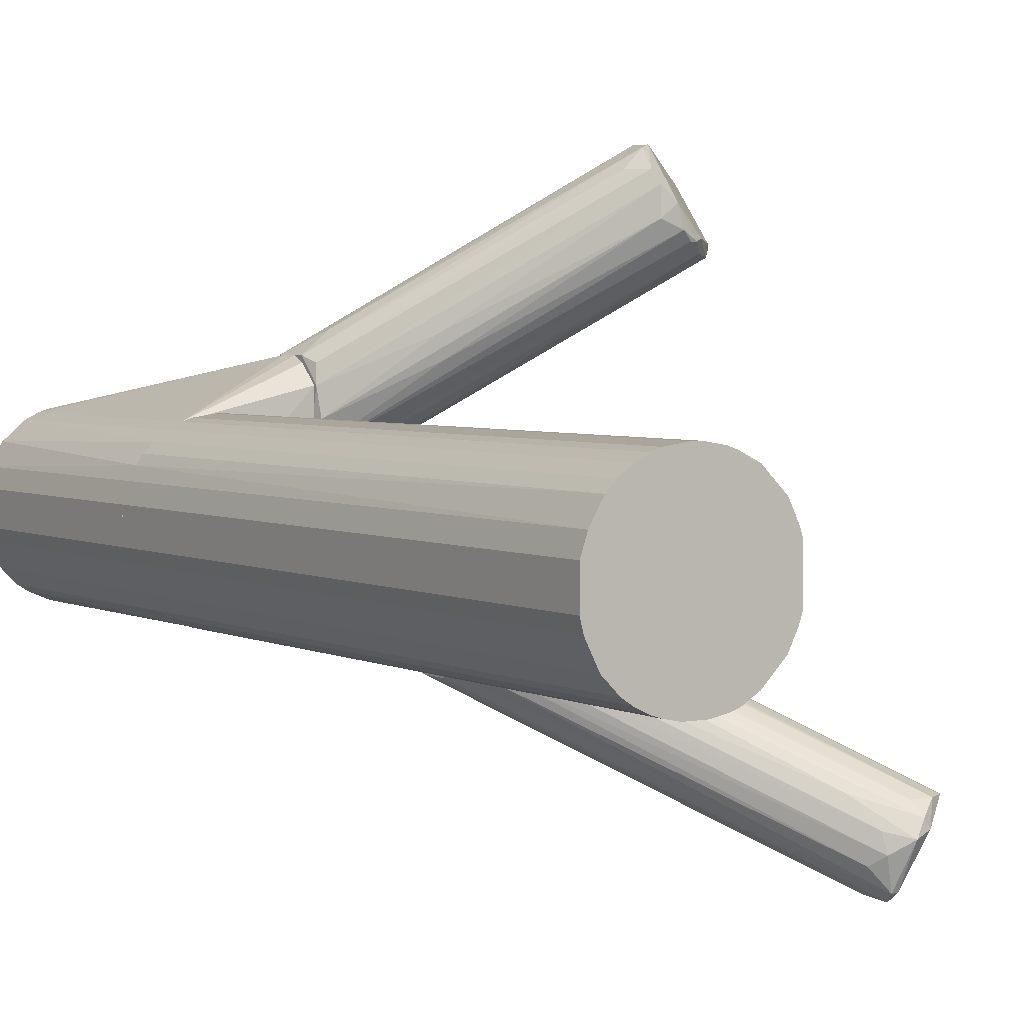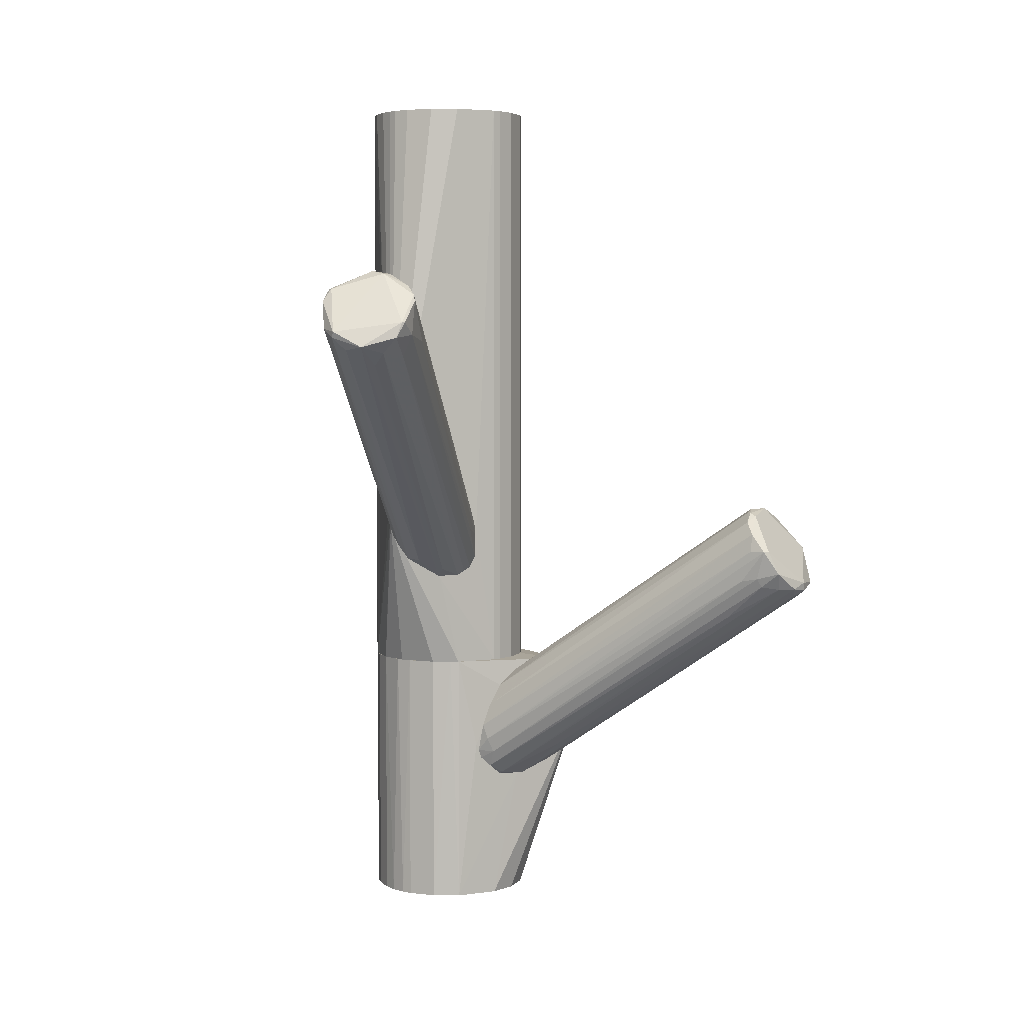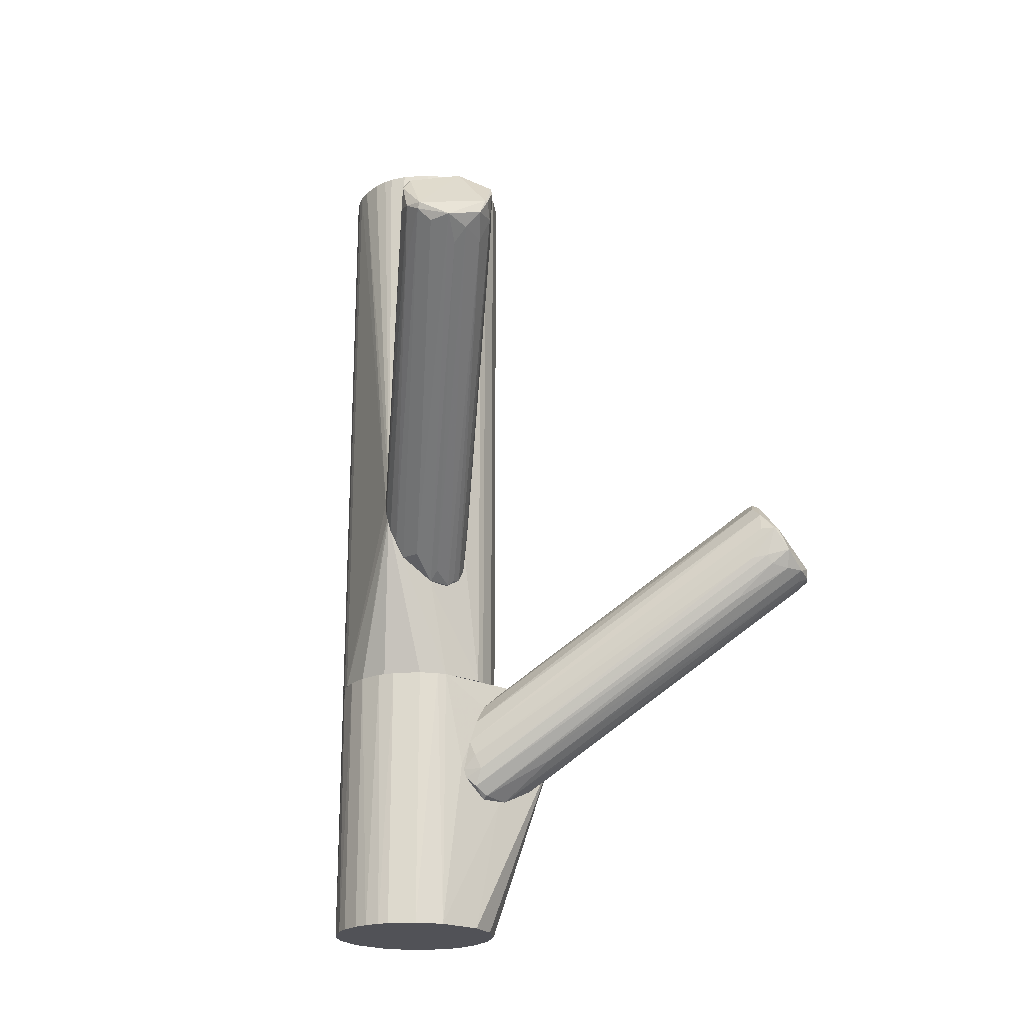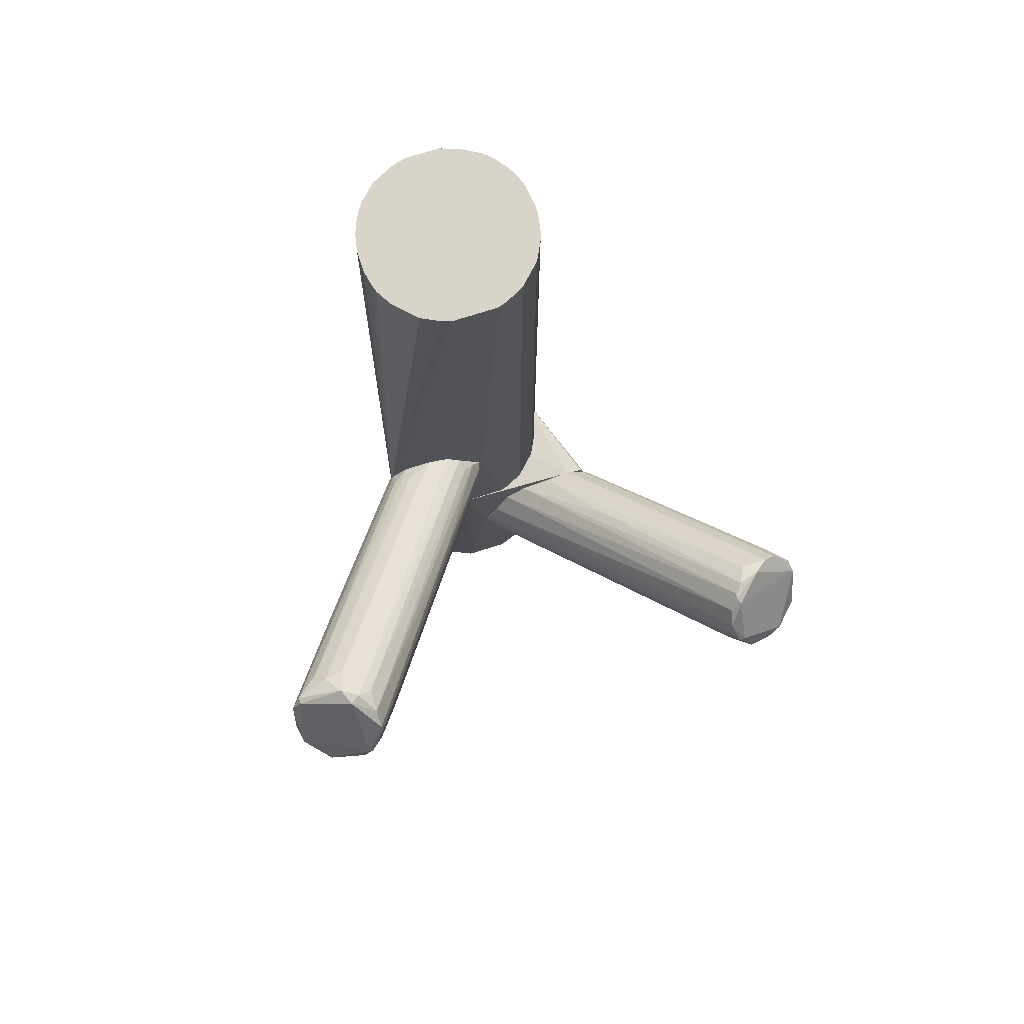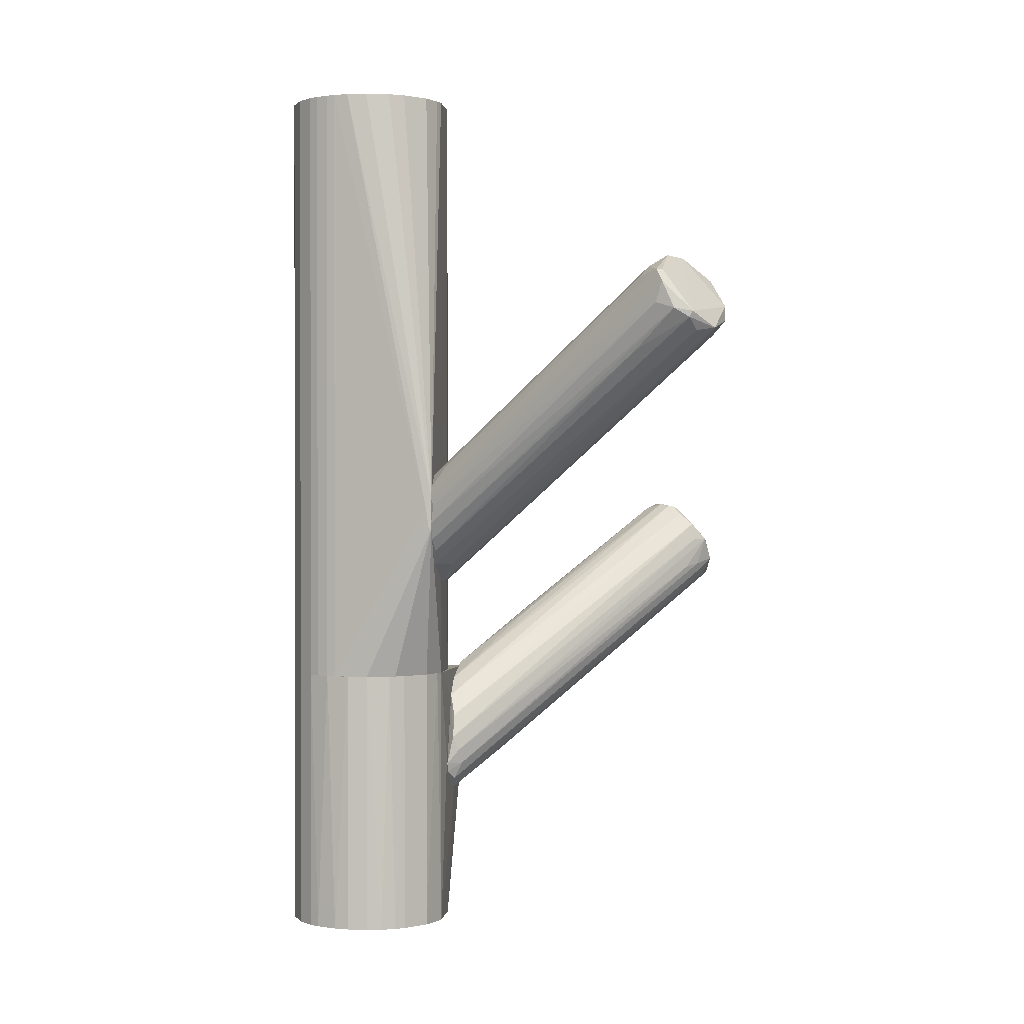
<metadata>
{"format":"obj","ext":"obj","renderer":"f3d","projection":"perspective","resolution":1024,"background":"white","views":[{"elev":3.7,"azim":-32.6,"up":"+Y"},{"elev":4.6,"azim":66.1,"up":"+Z"},{"elev":-21.6,"azim":52.1,"up":"+Z"},{"elev":75.3,"azim":72.5,"up":"+Z"},{"elev":0.7,"azim":7.2,"up":"+Z"}]}
</metadata>
<code>
o convex_0
v -0.04938 0.01476 -0.04324
v -0.04065 -0.02376 -0.1101
v -0.04429 -0.02302 -0.1101
v -0.03266 0.01694 -0.1101
v -0.01813 -0.008487 -0.04324
v -0.05155 -0.01939 -0.04324
v -0.05883 0.000953 -0.1101
v -0.0174 0.02857 -0.05197
v -0.01813 -0.008487 -0.1101
v -0.02976 -0.0223 -0.04324
v -0.04938 0.01476 -0.1101
v -0.05883 0.000953 -0.04324
v -0.0581 -0.009942 -0.1101
v -0.02612 -0.02012 -0.1101
v -0.02104 0.008944 -0.1101
v -0.0174 0.02275 -0.04398
v -0.04065 -0.02376 -0.04324
v -0.0581 -0.009942 -0.04324
v -0.05446 0.0104 -0.1101
v -0.02104 -0.01503 -0.04324
v -0.05519 -0.01576 -0.1101
v -0.0174 0.02784 -0.05923
v -0.05592 0.008222 -0.04324
v -0.03194 -0.02303 -0.1101
v -0.0174 -0.003406 -0.06722
v -0.01813 0.002408 -0.1101
v -0.04429 0.01694 -0.1101
v -0.02104 -0.01503 -0.1101
v -0.02612 0.01403 -0.1101
v -0.05155 -0.01939 -0.1101
v -0.01813 0.02857 -0.05488
v -0.04647 -0.0223 -0.04324
v -0.05883 -0.007038 -0.1101
v -0.03557 -0.02376 -0.04324
v -0.05519 -0.01576 -0.04324
v -0.04647 0.01621 -0.04324
v -0.0392 0.01767 -0.1101
v -0.02612 -0.02012 -0.04324
v -0.05737 0.005307 -0.1101
v -0.01813 0.02711 -0.04761
v -0.05228 0.01258 -0.04324
v -0.04647 0.01621 -0.1101
v -0.05883 -0.007038 -0.04324
v -0.0174 0.008949 -0.07668
v -0.02612 0.01403 -0.04324
v -0.03557 -0.02376 -0.1101
v -0.04938 -0.02084 -0.1101
v -0.01885 -0.01067 -0.04324
v -0.0174 0.003857 -0.05052
v -0.0283 -0.02157 -0.1101
v -0.0174 0.02639 -0.06287
v -0.05737 0.005307 -0.04324
f 23 39 52
f 2 3 4
f 5 1 6
f 4 3 7
f 2 4 9
f 5 6 10
f 4 7 11
f 6 1 12
f 7 3 13
f 2 9 14
f 9 4 15
f 3 2 17
f 10 6 17
f 6 12 18
f 11 7 19
f 5 10 20
f 13 3 21
f 18 13 21
f 8 16 22
f 12 1 23
f 2 14 24
f 5 9 25
f 22 16 25
f 9 15 26
f 4 11 27
f 14 9 28
f 20 14 28
f 15 4 29
f 4 22 29
f 21 3 30
f 6 21 30
f 8 22 31
f 3 17 32
f 17 6 32
f 12 7 33
f 7 13 33
f 13 18 33
f 17 2 34
f 10 17 34
f 24 10 34
f 6 18 35
f 21 6 35
f 18 21 35
f 1 5 36
f 11 1 36
f 8 31 36
f 22 4 37
f 4 27 37
f 31 22 37
f 27 31 37
f 20 10 38
f 14 20 38
f 7 12 39
f 19 7 39
f 23 19 39
f 16 8 40
f 36 16 40
f 8 36 40
f 1 11 41
f 11 19 41
f 23 1 41
f 19 23 41
f 27 11 42
f 31 27 42
f 11 36 42
f 36 31 42
f 18 12 43
f 12 33 43
f 33 18 43
f 25 9 44
f 22 25 44
f 9 26 44
f 5 16 45
f 36 5 45
f 16 36 45
f 2 24 46
f 34 2 46
f 24 34 46
f 30 3 47
f 6 30 47
f 3 32 47
f 32 6 47
f 9 5 48
f 5 20 48
f 28 9 48
f 20 28 48
f 16 5 49
f 5 25 49
f 25 16 49
f 24 14 50
f 10 24 50
f 38 10 50
f 14 38 50
f 26 15 51
f 15 29 51
f 29 22 51
f 22 44 51
f 44 26 51
f 12 23 52
f 39 12 52
o convex_1
v -0.04938 0.01476 -0.04324
v -0.01813 -0.02884 -0.003975
v -0.0174 -0.02884 -0.003975
v -0.03703 0.01767 0.1101
v -0.05519 -0.01576 0.1101
v -0.05519 -0.01576 -0.04324
v -0.02104 0.008947 -0.04324
v -0.01813 -0.008496 0.1101
v -0.05737 0.005309 0.1101
v -0.04065 -0.02375 0.1101
v -0.04429 -0.02303 -0.04324
v -0.02104 0.008947 0.1101
v -0.05882 0.000951 -0.04324
v -0.03266 0.01694 -0.04324
v -0.01813 -0.008496 -0.04324
v -0.02612 -0.02012 0.1101
v -0.04938 0.01476 0.1101
v -0.05882 -0.007039 0.1101
v -0.0174 -0.00341 -0.006152
v -0.02612 0.01403 0.1101
v -0.0283 -0.02157 -0.04324
v -0.05446 0.0104 -0.04324
v -0.04938 -0.02085 0.1101
v -0.04429 0.01694 -0.04324
v -0.01813 0.002404 0.1101
v -0.0581 -0.009944 -0.04324
v -0.01813 0.002404 -0.04324
v -0.0174 -0.02884 0.004026
v -0.02612 0.01403 -0.04324
v -0.05155 -0.01939 -0.04324
v -0.03194 -0.02303 0.1101
v -0.05446 0.0104 0.1101
v -0.02104 -0.01503 0.1101
v -0.04429 0.01694 0.1101
v -0.05882 0.000951 0.1101
v -0.0392 0.01767 -0.04324
v -0.03048 0.01621 0.1101
v -0.02104 -0.01503 -0.04324
v -0.03557 -0.02375 -0.04324
v -0.04429 -0.02303 0.1101
v -0.05882 -0.007039 -0.04324
v -0.05592 0.008218 -0.04324
v -0.01886 -0.02884 0.001114
v -0.0581 -0.009944 0.1101
v -0.04647 -0.0223 -0.04324
v -0.01886 0.004585 -0.04324
v -0.05228 0.01258 0.1101
v -0.05155 -0.01939 0.1101
v -0.03557 -0.02375 0.1101
v -0.0174 -0.01431 -0.01924
v -0.04647 0.01621 -0.04324
v -0.05737 0.005309 -0.04324
v -0.01886 0.004585 0.1101
v -0.03266 0.01694 0.1101
v -0.05228 0.01258 -0.04324
v -0.0392 0.01767 0.1101
v -0.03703 0.01767 -0.04324
v -0.03048 0.01621 -0.04324
v -0.02976 -0.0223 0.1101
v -0.0174 -0.01649 0.009115
v -0.01886 -0.01067 0.1101
v -0.04938 -0.02085 -0.04324
v -0.04647 -0.0223 0.1101
v -0.04647 0.01621 0.1101
f 86 103 116
f 58 53 59
f 56 57 60
f 57 56 61
f 60 57 62
f 58 59 63
f 56 60 64
f 53 58 65
f 59 53 66
f 63 59 67
f 60 62 68
f 61 56 69
f 57 61 70
f 56 64 72
f 64 59 72
f 63 67 73
f 53 65 74
f 62 57 75
f 66 53 76
f 64 60 77
f 58 57 78
f 65 58 78
f 67 59 79
f 77 71 79
f 54 55 80
f 55 71 80
f 59 66 81
f 72 59 81
f 57 58 82
f 58 63 82
f 68 62 83
f 61 69 84
f 60 68 85
f 68 80 85
f 69 56 86
f 61 65 87
f 70 61 87
f 65 70 87
f 66 76 88
f 76 86 88
f 56 72 89
f 72 81 89
f 67 55 90
f 55 73 90
f 73 67 90
f 55 54 91
f 54 63 91
f 73 55 91
f 63 73 91
f 62 75 92
f 70 65 93
f 65 78 93
f 78 70 93
f 74 65 94
f 61 84 94
f 84 74 94
f 63 54 95
f 54 80 95
f 80 62 95
f 62 92 95
f 92 63 95
f 57 70 96
f 78 57 96
f 70 78 96
f 82 63 97
f 63 92 97
f 59 64 98
f 79 59 98
f 77 79 98
f 69 53 99
f 84 69 99
f 74 84 99
f 75 57 100
f 57 82 100
f 82 75 100
f 62 80 101
f 83 62 101
f 80 83 101
f 55 67 102
f 71 55 102
f 67 79 102
f 79 71 102
f 53 69 103
f 76 53 103
f 86 76 103
f 65 61 104
f 61 94 104
f 94 65 104
f 64 77 105
f 98 64 105
f 77 98 105
f 66 56 106
f 56 89 106
f 89 66 106
f 53 74 107
f 99 53 107
f 74 99 107
f 86 56 108
f 56 88 108
f 88 86 108
f 56 66 109
f 88 56 109
f 66 88 109
f 81 66 110
f 66 89 110
f 89 81 110
f 80 68 111
f 68 83 111
f 83 80 111
f 77 60 112
f 71 77 112
f 60 80 112
f 80 71 112
f 80 60 113
f 60 85 113
f 85 80 113
f 75 82 114
f 82 97 114
f 97 75 114
f 92 75 115
f 75 97 115
f 97 92 115
f 69 86 116
f 103 69 116
o convex_2
v -0.0174 -0.02812 0.006909
v 0.05892 -0.05355 0.05051
v 0.05892 -0.05428 0.05051
v -0.01667 -0.01504 -0.01853
v -0.01594 -0.006317 0.000367
v 0.04292 -0.06663 0.0585
v 0.05091 -0.06882 0.04688
v 0.04728 -0.05283 0.06214
v -0.0174 -0.02812 -0.0069
v -0.0174 -0.01794 0.009809
v -0.01667 -0.004133 -0.01344
v 0.056 -0.05791 0.04324
v 0.05528 -0.04992 0.05705
v 0.04292 -0.06809 0.05051
v 0.04074 -0.05936 0.05995
v -0.01304 -0.02231 -0.01344
v -0.01594 -0.00777 -0.01707
v 0.05673 -0.06372 0.04469
v -0.0174 -0.01286 0.007634
v -0.01667 -0.03029 0.001825
v 0.056 -0.05064 0.0476
v -0.01448 -0.00487 -0.0069
v -0.0174 -0.02449 0.009809
v -0.0174 -0.02376 -0.01344
v 0.05164 -0.04992 0.05923
v 0.0451 -0.05646 0.06287
v -0.01667 -0.009953 0.005458
v 0.05237 -0.06591 0.04397
v 0.05892 -0.05573 0.04688
v 0.04728 -0.06954 0.04905
v 0.04947 -0.04556 0.04615
v 0.04438 -0.06663 0.0585
v -0.0174 -0.004133 -0.004717
v -0.01667 -0.009224 -0.01853
v 0.02257 -0.055 0.03815
v 0.03856 -0.06155 0.05705
v -0.0174 -0.02957 -0.002541
v 0.04873 -0.055 0.06214
v 0.05164 -0.06882 0.04833
v -0.01667 -0.005593 -0.01635
v -0.01012 -0.02303 0.01636
v -0.01667 -0.02667 -0.009808
v 0.008044 -0.02013 0.01781
v -0.0174 -0.009224 -0.01853
v 0.04656 -0.04992 0.05923
v 0.03565 -0.04846 0.05414
v 0.04438 -0.06882 0.05559
v -0.01376 -0.02884 0.01199
v 0.056 -0.04992 0.05559
v 0.05382 -0.0521 0.04252
v -0.0174 -0.02957 0.004008
v -0.01376 -0.009224 0.004733
v -0.01376 -0.02449 0.01345
v 0.04002 -0.055 0.05923
v -0.007942 -0.009224 -0.004717
v -0.01521 -0.00487 -0.003992
v -0.01376 -0.01504 -0.01635
v 0.05237 -0.05864 0.04033
v 0.03783 -0.063 0.0396
f 125 158 175
f 125 117 126
f 119 118 129
f 132 120 134
f 125 126 135
f 126 117 139
f 120 132 140
f 125 135 140
f 131 122 142
f 135 124 143
f 134 123 144
f 132 134 144
f 123 140 144
f 140 132 144
f 118 119 145
f 119 134 145
f 134 128 145
f 137 118 145
f 142 122 148
f 138 127 149
f 140 135 149
f 143 121 149
f 135 143 149
f 136 130 151
f 122 131 152
f 131 139 152
f 117 125 153
f 130 136 153
f 125 146 153
f 146 130 153
f 119 129 154
f 141 124 154
f 129 141 154
f 124 142 154
f 142 148 154
f 154 148 155
f 134 119 155
f 123 134 155
f 146 123 155
f 119 154 155
f 127 137 156
f 133 150 156
f 135 126 157
f 140 123 158
f 125 140 158
f 121 141 159
f 141 129 159
f 120 140 160
f 149 127 160
f 140 149 160
f 150 120 160
f 127 156 160
f 156 150 160
f 124 141 161
f 143 124 161
f 124 135 162
f 142 124 162
f 135 157 162
f 130 146 163
f 148 122 163
f 122 151 163
f 151 130 163
f 155 148 163
f 146 155 163
f 117 122 164
f 139 117 164
f 122 152 164
f 152 139 164
f 129 118 165
f 118 137 165
f 137 147 165
f 147 138 165
f 145 128 166
f 137 145 166
f 128 150 166
f 150 133 166
f 156 137 166
f 133 156 166
f 122 117 167
f 151 122 167
f 136 151 167
f 117 153 167
f 153 136 167
f 141 121 168
f 121 143 168
f 161 141 168
f 143 161 168
f 126 139 169
f 139 131 169
f 157 126 169
f 157 169 170
f 131 142 170
f 142 162 170
f 162 157 170
f 169 131 170
f 137 127 171
f 127 138 171
f 147 137 171
f 138 147 171
f 149 121 172
f 138 149 172
f 159 129 172
f 121 159 172
f 129 165 172
f 165 138 172
f 120 150 173
f 150 128 173
f 128 134 174
f 134 120 174
f 173 128 174
f 120 173 174
f 123 146 175
f 146 125 175
f 158 123 175
o convex_3
v 0.000774 0.03293 -0.02726
v -0.0174 -0.00268 -0.06867
v -0.0174 -0.001947 -0.07086
v 0.05237 0.05255 -0.01418
v -0.0174 0.02422 -0.06649
v 0.03565 0.06927 -0.012
v 0.04146 0.05038 0.001086
v 0.04874 0.06273 -0.01926
v -0.0174 0.008956 -0.04615
v -0.0174 0.02857 -0.04906
v -0.01667 0.01041 -0.07595
v 0.03275 0.06418 -0.001822
v 0.04728 0.04747 -0.004006
v -0.01594 0.000236 -0.05559
v 0.04365 0.06782 -0.01781
v 0.03347 0.05473 0.000355
v -0.01594 0.003863 -0.07521
v -0.0174 0.02276 -0.04324
v -0.01521 0.01767 -0.07231
v 0.05092 0.05836 -0.01854
v 0.05092 0.04893 -0.008361
v -0.0174 0.02857 -0.05777
v 0.0342 0.06854 -0.006914
v -0.01594 -0.001947 -0.0614
v 0.03347 0.06563 -0.01926
v -0.01376 0.000236 -0.06867
v 0.03711 0.06927 -0.009091
v -0.0174 0.003863 -0.05051
v 0.04365 0.04819 -0.001099
v -0.01667 0.01622 -0.04252
v 0.03347 0.06127 0.000355
v 0.03784 0.05255 0.001817
v 0.04002 0.04456 -0.02653
v 0.04946 0.062 -0.01708
v 0.04292 0.0511 0.000355
v -0.01667 0.02712 -0.04469
v 0.04874 0.04819 -0.01563
v -0.01449 -0.001222 -0.06504
v -0.01594 0.000236 -0.07303
v 0.04365 0.06345 -0.02144
v 0.02984 0.06418 -0.006914
v -0.01376 0.02203 -0.06867
v -0.01158 0.03366 -0.04833
v -0.01667 0.02857 -0.05923
v 0.04801 0.04674 -0.008361
v 0.03784 0.06709 -0.01854
v 0.04583 0.04528 -0.01636
v 0.04002 0.05038 0.001086
v 0.002229 0.02785 -0.02726
v 0.05019 0.054 -0.01854
v 0.03638 0.05764 0.001817
v -0.004313 0.01622 -0.06577
v -0.0174 0.003863 -0.07595
v 0.04801 0.05982 -0.02072
v 0.01023 0.03438 -0.05196
v 0.05092 0.05038 -0.008361
v -0.01376 0.0293 -0.05996
v 0.04874 0.04965 -0.01781
f 208 225 233
f 178 177 180
f 180 177 184
f 180 184 185
f 185 184 193
f 186 180 194
f 180 185 197
f 188 189 199
f 177 178 201
f 190 181 202
f 198 187 202
f 181 198 202
f 184 177 203
f 177 199 203
f 199 189 203
f 189 188 204
f 203 189 204
f 191 176 205
f 176 193 205
f 193 184 205
f 176 191 206
f 193 176 206
f 187 193 206
f 202 187 206
f 183 190 209
f 179 195 209
f 195 183 209
f 190 202 209
f 182 204 210
f 204 188 210
f 185 193 211
f 193 187 211
f 179 196 212
f 199 177 213
f 177 201 213
f 201 178 214
f 192 208 214
f 212 201 214
f 190 183 215
f 198 185 216
f 187 198 216
f 185 211 216
f 211 187 216
f 180 190 217
f 194 180 217
f 190 215 217
f 215 194 217
f 181 197 218
f 197 185 218
f 185 198 218
f 198 181 218
f 180 197 219
f 197 181 219
f 181 200 219
f 196 188 220
f 188 199 220
f 199 213 220
f 213 196 220
f 190 180 221
f 181 190 221
f 200 181 221
f 212 196 222
f 201 212 222
f 196 213 222
f 213 201 222
f 184 203 223
f 204 182 223
f 203 204 223
f 182 207 223
f 207 184 223
f 191 205 224
f 205 184 224
f 184 207 224
f 207 191 224
f 195 179 225
f 192 195 225
f 208 192 225
f 206 191 226
f 202 206 226
f 207 182 226
f 191 207 226
f 210 202 226
f 182 210 226
f 192 186 227
f 195 192 227
f 178 180 228
f 180 186 228
f 186 192 228
f 214 178 228
f 192 214 228
f 183 195 229
f 227 186 229
f 195 227 229
f 186 194 230
f 215 183 230
f 194 215 230
f 183 229 230
f 229 186 230
f 196 179 231
f 188 196 231
f 179 209 231
f 209 202 231
f 202 210 231
f 210 188 231
f 180 219 232
f 219 200 232
f 221 180 232
f 200 221 232
f 179 212 233
f 214 208 233
f 212 214 233
f 225 179 233

</code>
